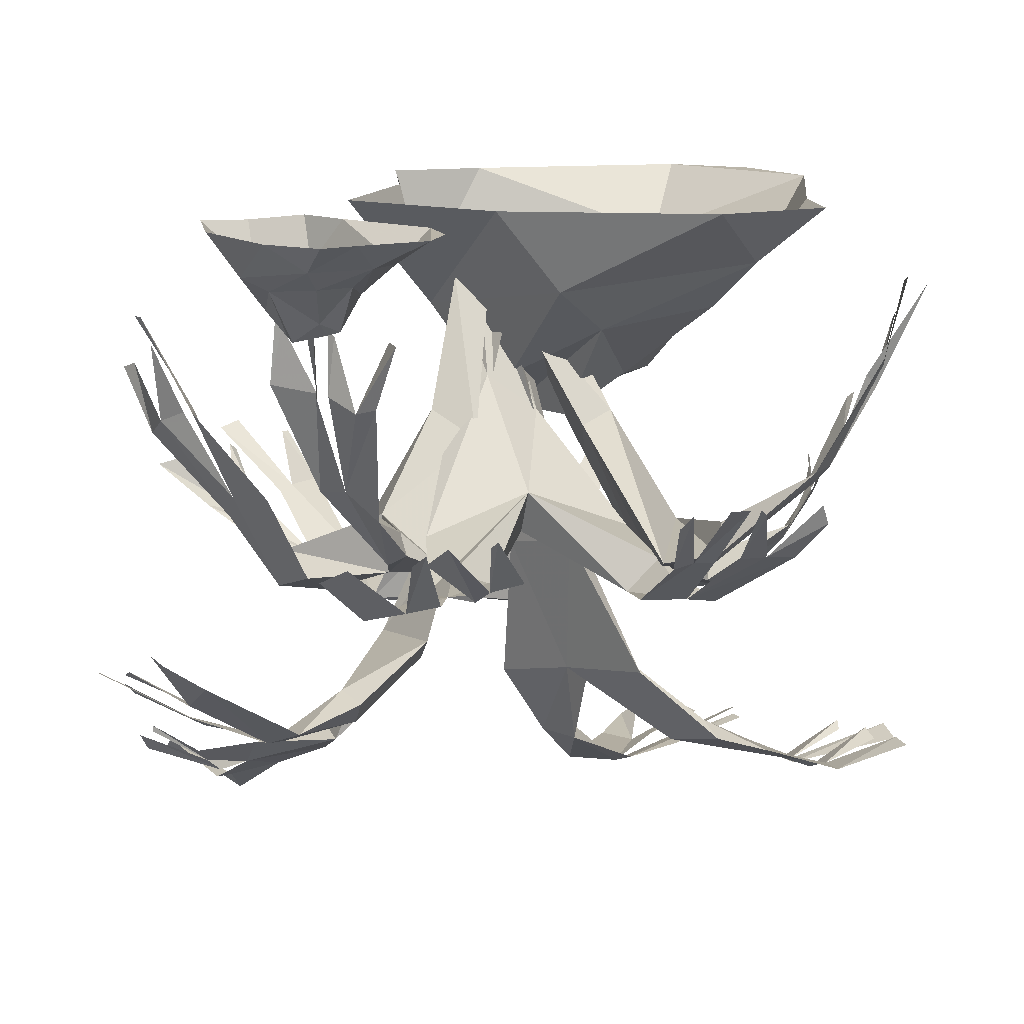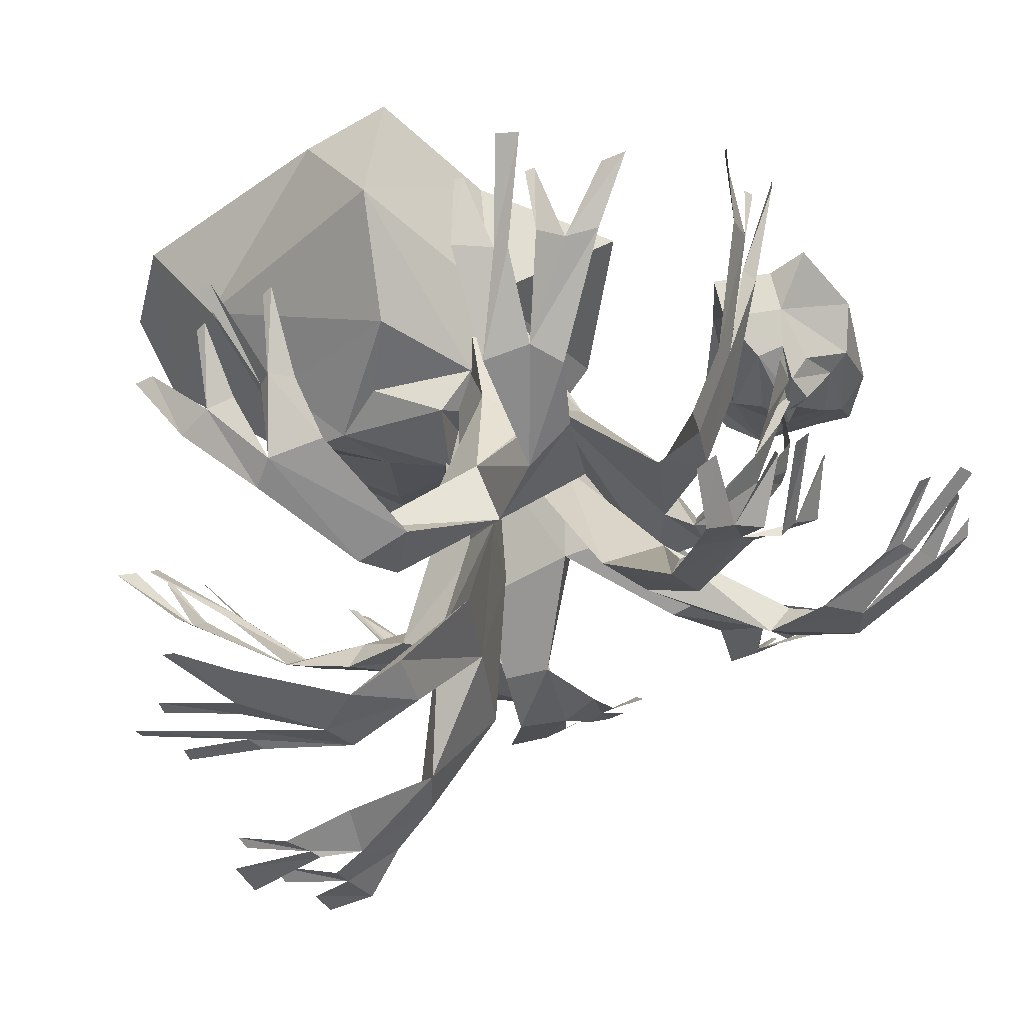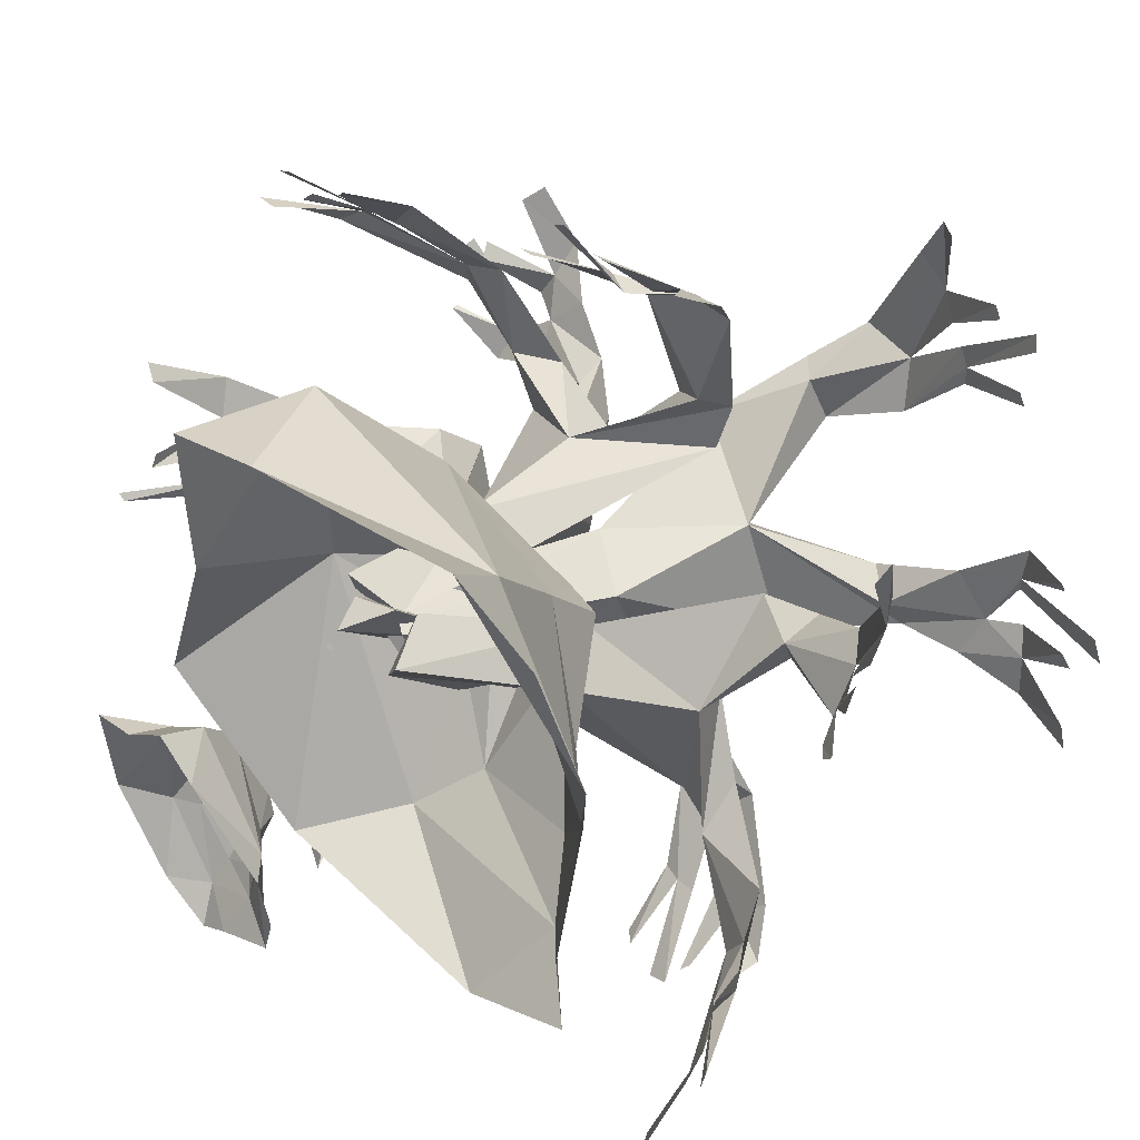
<metadata>
{"format":"obj","ext":"obj","renderer":"f3d","projection":"perspective","resolution":1024,"background":"white","views":[{"elev":13.6,"azim":178.0,"up":"+Y"},{"elev":-50.2,"azim":47.1,"up":"+Y"},{"elev":44.7,"azim":-135.9,"up":"+Z"}]}
</metadata>
<code>
v 0.08594 0 -0.2812
v 0.125 -0.03906 -0.2969
v 0.1875 0 -0.1953
v 0.2266 -0.05469 -0.1719
v 0.2344 0 -0.1484
v 0.2969 0 -0.1953
v 0.2891 -0.05469 -0.2188
v 0.3516 0 -0.2031
v 0.3359 0 -0.3125
v 0.2969 -0.04688 -0.3438
v 0.2656 0 -0.4219
v 0.2188 -0.03125 -0.4219
v 0.2031 0 -0.4609
v 0.1641 0 -0.4375
v 0.1484 -0.03125 -0.3906
v 0.08594 0 -0.3984
v 0.07031 0 -0.3438
v 0.2656 -0.0625 -0.3438
v 0.2734 -0.09375 -0.2812
v 0.25 -0.125 -0.2734
v 0.2422 -0.125 -0.3125
v 0.2109 -0.1016 -0.3281
v 0.2109 -0.05469 -0.3906
v 0.1719 -0.05469 -0.3672
v 0.1641 -0.07031 -0.3125
v 0.2344 -0.1016 -0.2266
v 0.2656 -0.09375 -0.2422
v 0.1875 -0.1094 -0.3359
v 0.2031 -0.1172 -0.3125
v 0.2266 -0.1094 -0.2812
v -0.2578 0 0.4453
v -0.2266 -0.08594 0.3594
v 0.01562 0 0.3984
v 0.09375 -0.1484 0.3594
v 0.1328 0 0.3672
v 0.125 0 0.1875
v 0.08594 -0.1484 0.1328
v 0.1875 0 0
v 0.007812 0 -0.125
v -0.07031 -0.1016 -0.1016
v -0.2578 0 -0.1641
v -0.3125 -0.07031 -0.07031
v -0.3906 0 -0.1016
v -0.3828 0 0
v -0.3438 -0.07812 0.1016
v -0.4219 0 0.2812
v -0.3594 0 0.3906
v -0.125 -0.1562 -0.04688
v -0.01562 -0.2266 0.03906
v -0.02344 -0.2812 0.1172
v -0.08594 -0.2812 0.04688
v -0.1641 -0.2344 0.08594
v -0.2656 -0.1328 -0.01562
v -0.2812 -0.1328 0.125
v -0.2031 -0.1797 0.25
v 0.007812 -0.2422 0.25
v 0.02344 -0.2344 0.1094
v -0.2031 -0.2422 0.1797
v -0.1562 -0.2578 0.1719
v -0.07812 -0.25 0.1875
v -0.007812 -0.1562 0.1016
v -0.02344 -0.3359 0.08594
v 0.04688 -0.3125 0.1094
v 0.04688 -0.1328 0.1406
v 0.0625 -0.1562 0.08594
v 0.07812 -0.3359 0.04688
v 0.1641 -0.5234 0.04688
v 0.04688 -0.5312 0.07812
v -0.08594 -0.5547 0.125
v 0.04688 -0.4609 0.1172
v 0.1797 -0.5078 0.1328
v 0.2109 -0.5312 0.1172
v 0.1406 -0.5469 0.1172
v -0.07031 -0.5391 0.1953
v -0.02344 -0.5625 0.1641
v -0.09375 -0.5703 0.1797
v -0.1094 -0.5391 0.3281
v -0.07031 -0.5312 0.3438
v -0.007812 -0.5234 0.3125
v -0.1094 -0.4609 0.4141
v -0.1562 -0.4688 0.4141
v -0.1562 -0.3984 0.4688
v -0.1797 -0.3984 0.4766
v 0.2656 -0.5234 0.1797
v 0.25 -0.5078 0.2188
v 0.1953 -0.5078 0.2422
v 0.3906 -0.4453 0.2422
v 0.3594 -0.4531 0.2656
v 0.3359 -0.4375 0.2891
v 0.3672 -0.375 0.3203
v 0.3594 -0.3828 0.3281
v 0.2969 -0.4375 0.2969
v 0.2812 -0.4297 0.3047
v 0.25 -0.4297 0.3438
v 0.2969 -0.3672 0.3672
v 0.2891 -0.3672 0.375
v 0.4609 -0.3906 0.2656
v 0.4297 -0.3828 0.2734
v 0.3828 -0.3594 0.3594
v 0.3594 -0.3516 0.375
v -0.02344 -0.4531 0.3906
v -0.04688 -0.4453 0.3828
v 0 -0.4609 0.3672
v 0.03125 -0.375 0.4375
v 0.01562 -0.375 0.4375
v -0.07812 -0.4531 0.3984
v -0.05469 -0.3906 0.4688
v -0.07031 -0.3906 0.4688
v -0.01562 -0.375 0.4922
v -0.03125 -0.375 0.5
v -0.01562 -0.125 0.03906
v -0.1016 -0.2734 -0.0625
v -0.1406 -0.2656 0
v -0.05469 -0.1016 0.09375
v -0.02344 -0.1641 0.1094
v -0.1094 -0.3281 0.03125
v -0.2031 -0.5078 0.01562
v -0.1953 -0.4531 -0.1016
v -0.1875 -0.4062 -0.2344
v -0.2188 -0.3906 -0.07031
v -0.2734 -0.4609 0.02344
v -0.2812 -0.5078 0.03906
v -0.2656 -0.4844 -0.02344
v -0.2578 -0.3594 -0.2188
v -0.25 -0.4219 -0.1875
v -0.25 -0.3906 -0.2578
v -0.3594 -0.2891 -0.2734
v -0.3828 -0.2891 -0.2344
v -0.375 -0.3203 -0.1797
v -0.4375 -0.1641 -0.2578
v -0.4297 -0.1484 -0.3047
v -0.4531 -0.0625 -0.2812
v -0.4531 -0.05469 -0.3047
v -0.3516 -0.4844 0.08594
v -0.375 -0.4531 0.07031
v -0.375 -0.4219 0.01562
v -0.4219 -0.4375 0.2188
v -0.4297 -0.4219 0.1875
v -0.4375 -0.3906 0.1641
v -0.4609 -0.3359 0.2188
v -0.4609 -0.3281 0.2109
v -0.4297 -0.3672 0.1328
v -0.4297 -0.3516 0.125
v -0.4531 -0.3203 0.09375
v -0.4688 -0.2812 0.1562
v -0.4766 -0.2734 0.1484
v -0.4453 -0.3984 0.3047
v -0.4375 -0.3828 0.2812
v -0.4844 -0.3047 0.2344
v -0.4922 -0.2812 0.2188
v -0.4453 -0.2031 -0.1797
v -0.4297 -0.1875 -0.1953
v -0.4375 -0.2188 -0.1641
v -0.4766 -0.1328 -0.1016
v -0.4766 -0.125 -0.1172
v -0.5078 -0.08594 -0.1484
v -0.5078 -0.07812 -0.1641
v 0.05469 -0.1562 0.08594
v 0.09375 -0.3125 0.03125
v 0.08594 -0.2578 -0.03125
v 0.05469 -0.1016 0.04688
v 0.01562 -0.1406 0.02344
v 0.03125 -0.2891 -0.0625
v 0.07031 -0.4297 -0.1719
v 0.1406 -0.4453 -0.1172
v 0.2188 -0.4922 -0.02344
v 0.1484 -0.375 -0.1016
v 0.125 -0.375 -0.1953
v 0.1172 -0.3984 -0.2188
v 0.1406 -0.4219 -0.1719
v 0.2734 -0.4375 -0.03125
v 0.2422 -0.4609 -0.08594
v 0.2812 -0.4844 -0.03125
v 0.3438 -0.3984 -0.007812
v 0.3359 -0.3672 -0.03906
v 0.2891 -0.3594 -0.09375
v 0.4297 -0.2812 0.02344
v 0.4453 -0.3047 0.0625
v 0.4688 -0.2188 0.09375
v 0.4844 -0.2266 0.1094
v 0.1484 -0.3438 -0.2734
v 0.1875 -0.3125 -0.25
v 0.2188 -0.3203 -0.2109
v 0.1484 -0.1953 -0.3516
v 0.1719 -0.2031 -0.3359
v 0.2031 -0.1875 -0.3125
v 0.1953 -0.1172 -0.3125
v 0.2031 -0.1172 -0.3047
v 0.2188 -0.1953 -0.2734
v 0.2188 -0.1953 -0.25
v 0.2734 -0.1875 -0.2344
v 0.2578 -0.1172 -0.2422
v 0.2656 -0.1094 -0.2422
v 0.125 -0.1172 -0.3906
v 0.1328 -0.1172 -0.3594
v 0.2188 -0.07812 -0.3203
v 0.2344 -0.07031 -0.2969
v 0.3828 -0.2578 -0.04688
v 0.3828 -0.2578 -0.02344
v 0.3984 -0.2656 0
v 0.4375 -0.1797 0.007812
v 0.4375 -0.1875 0.02344
v 0.4453 -0.1406 -0.02344
v 0.4531 -0.1406 -0.01562
v 0.02344 -0.09375 0.1016
v 0.01562 -0.2188 -0.007812
v -0.04688 -0.2656 0.007812
v -0.01562 -0.1406 0.125
v 0.04688 -0.1406 0.1016
v 0.0625 -0.2656 -0.02344
v 0.09375 -0.3906 -0.1562
v -0.03125 -0.3438 -0.125
v -0.1562 -0.3984 -0.07031
v -0.02344 -0.3984 -0.1016
v 0.02344 -0.4375 -0.25
v 0.09375 -0.4297 -0.2734
v 0.0625 -0.4062 -0.2656
v -0.1484 -0.4531 -0.1875
v -0.1875 -0.4141 -0.1797
v -0.2031 -0.4453 -0.1641
v -0.25 -0.4531 -0.2344
v -0.2109 -0.4375 -0.2812
v -0.1562 -0.4375 -0.2812
v 0.07031 -0.4062 -0.375
v 0.1172 -0.4219 -0.3438
v 0.02344 -0.3984 -0.3438
v 0.02344 -0.3906 -0.4141
v 0.03906 -0.4062 -0.3984
v 0.07031 -0.3203 -0.4922
v 0.09375 -0.3359 -0.5
v 0.1172 -0.4141 -0.4141
v 0.1641 -0.4219 -0.4141
v 0.07812 -0.4062 -0.4141
v 0.09375 -0.3359 -0.4609
v 0.1094 -0.3438 -0.4766
v -0.01562 -0.3828 -0.4062
v 0.01562 -0.3203 -0.4609
v 0.02344 -0.3281 -0.4609
v 0.1797 -0.3516 -0.4609
v 0.2109 -0.3672 -0.4531
v -0.3359 -0.3828 -0.2969
v -0.2969 -0.375 -0.3281
v -0.2656 -0.375 -0.3359
v -0.2891 -0.3125 -0.3828
v -0.2812 -0.3047 -0.3906
v -0.2344 -0.375 -0.3516
v -0.2109 -0.375 -0.3516
v -0.1875 -0.3828 -0.3516
v -0.2031 -0.3047 -0.4141
v -0.1875 -0.3203 -0.4141
v -0.3672 -0.3359 -0.3281
v -0.3594 -0.3125 -0.3359
v -0.2656 -0.2969 -0.4219
v -0.2422 -0.2969 -0.4297
v -0.02344 -0.1406 0.09375
v -0.08594 -0.3984 0.007812
v -0.01562 -0.4453 0.03125
v 0.03125 -0.1797 0.09375
v -0.01562 -0.1641 0.03906
v -0.08594 -0.4219 -0.05469
v -0.1719 -0.5781 -0.1172
v -0.125 -0.5703 0.02344
v -0.007812 -0.6328 0.07812
v -0.08594 -0.6016 -0.01562
v -0.2188 -0.6875 -0.05469
v -0.2734 -0.6719 -0.1016
v -0.2578 -0.6562 -0.07031
v -0.1016 -0.7266 0.07031
v -0.08594 -0.7109 0.125
v -0.0625 -0.7344 0.1328
v -0.1016 -0.7891 0.1719
v -0.1641 -0.7891 0.1562
v -0.1797 -0.7656 0.1016
v -0.3594 -0.7109 -0.0625
v -0.3438 -0.6875 -0.1094
v -0.3203 -0.7031 -0.007812
v -0.3828 -0.7344 0
v -0.3828 -0.7344 -0.01562
v -0.5078 -0.6953 0.02344
v -0.5156 -0.7031 -0.01562
v -0.4141 -0.7109 -0.08594
v -0.4219 -0.7031 -0.1328
v -0.3984 -0.7266 -0.05469
v -0.4766 -0.6875 -0.01562
v -0.4844 -0.6953 -0.03906
v -0.3828 -0.7422 0.03906
v -0.4531 -0.7031 0.0625
v -0.4531 -0.7109 0.04688
v -0.5 -0.6719 -0.1016
v -0.5078 -0.6719 -0.1328
v -0.1562 -0.7969 0.2969
v -0.1953 -0.7969 0.2656
v -0.2188 -0.7812 0.2422
v -0.2812 -0.7656 0.3125
v -0.2891 -0.7656 0.2969
v -0.2344 -0.7812 0.2188
v -0.25 -0.7734 0.2031
v -0.25 -0.7734 0.1797
v -0.3359 -0.75 0.2344
v -0.3438 -0.75 0.2188
v -0.1875 -0.7891 0.3594
v -0.2109 -0.7734 0.3594
v -0.3359 -0.7656 0.3047
v -0.3438 -0.7578 0.2891
v 0.02344 -0.1406 0.09375
v 0.07812 -0.3906 -0.007812
v 0.05469 -0.3984 -0.08594
v -0.007812 -0.1562 0.03125
v 0 -0.1875 0.09375
v 0.0625 -0.4531 0.01562
v 0.1328 -0.6172 -0.007812
v 0.1484 -0.5234 -0.1016
v 0.09375 -0.5 -0.2344
v 0.1016 -0.5547 -0.1172
v 0.2109 -0.6719 -0.08594
v 0.2266 -0.7031 -0.02344
v 0.2266 -0.6641 -0.03906
v 0.1797 -0.5938 -0.25
v 0.1953 -0.5469 -0.2734
v 0.1719 -0.5547 -0.3047
v 0.2422 -0.5781 -0.3438
v 0.2812 -0.6016 -0.3047
v 0.2656 -0.6172 -0.25
v 0.3281 -0.7188 -0.03125
v 0.2891 -0.7344 0.007812
v 0.3125 -0.6797 -0.07031
v 0.375 -0.7031 -0.07031
v 0.3594 -0.7188 -0.0625
v 0.4688 -0.6953 0.007812
v 0.4609 -0.7188 0.02344
v 0.3516 -0.75 0.007812
v 0.3438 -0.7812 0.04688
v 0.3672 -0.7422 -0.02344
v 0.4297 -0.7031 0.01562
v 0.4375 -0.7188 0.03125
v 0.3828 -0.6797 -0.1016
v 0.4453 -0.6641 -0.04688
v 0.4453 -0.6719 -0.04688
v 0.4062 -0.75 0.09375
v 0.3906 -0.7734 0.1094
v 0.3438 -0.5078 -0.3906
v 0.3672 -0.5391 -0.3516
v 0.3672 -0.5469 -0.3203
v 0.4375 -0.5078 -0.3203
v 0.4453 -0.5156 -0.3047
v 0.375 -0.5703 -0.2969
v 0.375 -0.5781 -0.2734
v 0.3594 -0.5938 -0.2578
v 0.4531 -0.5469 -0.2422
v 0.4453 -0.5625 -0.2266
v 0.3906 -0.4766 -0.3984
v 0.4062 -0.4688 -0.3828
v 0.4766 -0.5156 -0.2969
v 0.4766 -0.5234 -0.2734
f 1 2 3
f 3 2 4
f 3 4 5
f 5 4 6
f 6 4 7
f 6 7 8
f 8 7 9
f 9 7 10
f 9 10 11
f 11 10 12
f 11 12 13
f 13 12 14
f 14 12 15
f 14 15 16
f 16 15 2
f 16 2 1
f 16 1 17
f 31 32 33
f 33 32 34
f 33 34 35
f 35 34 36
f 36 34 37
f 36 37 38
f 38 37 39
f 39 37 40
f 39 40 41
f 41 40 42
f 41 42 43
f 43 42 44
f 44 42 45
f 44 45 46
f 46 45 32
f 46 32 31
f 46 31 47
f 18 12 10
f 18 10 19
f 18 23 12
f 12 23 15
f 15 23 24
f 15 24 25
f 15 25 2
f 2 25 26
f 2 26 4
f 4 26 27
f 4 27 7
f 7 27 19
f 7 19 10
f 48 42 40
f 48 40 49
f 48 53 42
f 42 53 45
f 45 53 54
f 45 54 55
f 45 55 32
f 32 55 56
f 32 56 34
f 34 56 57
f 34 57 37
f 37 57 49
f 37 49 40
f 18 19 20
f 18 20 21
f 18 21 22
f 18 22 23
f 25 24 28
f 25 28 29
f 25 29 26
f 26 29 30
f 26 30 27
f 27 30 20
f 27 20 19
f 22 29 28
f 22 28 24
f 22 24 23
f 48 49 50
f 48 50 51
f 48 51 52
f 48 52 53
f 55 54 58
f 55 58 59
f 55 59 56
f 56 59 60
f 56 60 57
f 57 60 50
f 57 50 49
f 52 59 58
f 52 58 54
f 52 54 53
f 20 30 29
f 20 29 21
f 21 29 22
f 50 60 59
f 50 59 51
f 51 59 52
f 61 62 63
f 61 63 64
f 61 64 65
f 61 65 62
f 62 65 66
f 62 66 67
f 62 67 68
f 62 68 69
f 62 69 63
f 63 69 70
f 63 70 66
f 63 66 64
f 64 66 65
f 66 70 67
f 111 112 113
f 111 113 114
f 111 114 115
f 111 115 112
f 112 115 116
f 112 116 117
f 112 117 118
f 112 118 119
f 112 119 113
f 113 119 120
f 113 120 116
f 113 116 114
f 114 116 115
f 116 120 117
f 158 159 160
f 158 160 161
f 158 161 162
f 158 162 159
f 159 162 163
f 159 163 164
f 159 164 165
f 159 165 166
f 159 166 160
f 160 166 167
f 160 167 163
f 160 163 161
f 161 163 162
f 163 167 164
f 205 206 207
f 205 207 208
f 205 208 209
f 205 209 206
f 206 209 210
f 206 210 211
f 206 211 212
f 206 212 207
f 207 212 213
f 207 213 214
f 207 214 210
f 207 210 208
f 208 210 209
f 214 211 210
f 255 256 257
f 255 257 258
f 255 258 259
f 255 259 256
f 256 259 260
f 256 260 261
f 256 261 262
f 256 262 257
f 257 262 263
f 257 263 264
f 257 264 260
f 257 260 258
f 258 260 259
f 264 261 260
f 305 306 307
f 305 307 308
f 305 308 309
f 305 309 306
f 306 309 310
f 306 310 311
f 306 311 312
f 306 312 307
f 307 312 313
f 307 313 314
f 307 314 310
f 307 310 308
f 308 310 309
f 314 311 310
f 67 70 71
f 67 71 72
f 67 72 68
f 68 72 73
f 68 73 70
f 68 70 74
f 68 74 75
f 68 75 69
f 69 75 76
f 69 76 70
f 70 76 74
f 74 76 77
f 74 77 78
f 74 78 79
f 74 79 75
f 75 79 78
f 75 78 76
f 76 78 77
f 73 72 84
f 73 84 85
f 73 85 86
f 73 86 71
f 73 71 70
f 71 86 85
f 71 85 84
f 71 84 72
f 117 120 121
f 117 121 122
f 117 122 118
f 118 122 123
f 118 123 120
f 118 120 124
f 118 124 125
f 118 125 119
f 119 125 126
f 119 126 120
f 120 126 124
f 124 126 127
f 124 127 128
f 124 128 129
f 124 129 125
f 125 129 128
f 125 128 126
f 126 128 127
f 123 122 134
f 123 134 135
f 123 135 136
f 123 136 121
f 123 121 120
f 121 136 135
f 121 135 134
f 121 134 122
f 164 167 168
f 164 168 169
f 164 169 165
f 165 169 170
f 165 170 167
f 165 167 171
f 165 171 172
f 165 172 166
f 166 172 173
f 166 173 167
f 167 173 171
f 171 173 174
f 171 174 175
f 171 175 176
f 171 176 172
f 172 176 175
f 172 175 173
f 173 175 174
f 170 169 181
f 170 181 182
f 170 182 183
f 170 183 168
f 170 168 167
f 168 183 182
f 168 182 181
f 168 181 169
f 211 214 215
f 211 215 216
f 211 216 212
f 212 216 217
f 212 217 215
f 212 215 214
f 212 214 218
f 212 218 219
f 212 219 213
f 213 219 220
f 213 220 214
f 214 220 218
f 218 220 221
f 218 221 222
f 218 222 223
f 218 223 222
f 218 222 219
f 219 222 221
f 219 221 220
f 224 225 216
f 224 216 215
f 224 215 226
f 226 215 217
f 226 217 224
f 224 217 216
f 224 216 225
f 261 264 265
f 261 265 266
f 261 266 262
f 262 266 267
f 262 267 265
f 262 265 264
f 262 264 268
f 262 268 269
f 262 269 263
f 263 269 270
f 263 270 264
f 264 270 268
f 268 270 271
f 268 271 272
f 268 272 273
f 268 273 272
f 268 272 269
f 269 272 271
f 269 271 270
f 274 275 266
f 274 266 265
f 274 265 276
f 276 265 267
f 276 267 274
f 274 267 266
f 274 266 275
f 311 314 315
f 311 315 316
f 311 316 312
f 312 316 317
f 312 317 315
f 312 315 314
f 312 314 318
f 312 318 319
f 312 319 313
f 313 319 320
f 313 320 314
f 314 320 318
f 318 320 321
f 318 321 322
f 318 322 323
f 318 323 322
f 318 322 319
f 319 322 321
f 319 321 320
f 324 325 316
f 324 316 315
f 324 315 326
f 326 315 317
f 326 317 324
f 324 317 316
f 324 316 325
f 77 78 80
f 77 80 81
f 81 80 82
f 81 82 83
f 85 84 87
f 85 87 88
f 85 88 89
f 89 88 90
f 89 90 91
f 86 85 92
f 86 92 93
f 86 93 94
f 94 93 95
f 94 95 96
f 88 87 97
f 88 97 98
f 93 92 99
f 93 99 100
f 101 102 78
f 101 78 79
f 101 79 103
f 101 103 104
f 101 104 105
f 106 80 78
f 80 106 107
f 80 107 108
f 109 110 102
f 109 102 101
f 127 128 130
f 127 130 131
f 131 130 132
f 131 132 133
f 135 134 137
f 135 137 138
f 135 138 139
f 139 138 140
f 139 140 141
f 136 135 142
f 136 142 143
f 136 143 144
f 144 143 145
f 144 145 146
f 138 137 147
f 138 147 148
f 143 142 149
f 143 149 150
f 151 152 128
f 151 128 129
f 151 129 153
f 151 153 154
f 151 154 155
f 156 157 152
f 156 152 151
f 174 175 177
f 174 177 178
f 178 177 179
f 178 179 180
f 182 181 184
f 182 184 185
f 182 185 186
f 186 185 187
f 186 187 188
f 183 182 189
f 183 189 190
f 183 190 191
f 191 190 192
f 191 192 193
f 185 184 194
f 185 194 195
f 190 189 196
f 190 196 197
f 198 199 175
f 198 175 176
f 200 177 175
f 177 200 201
f 177 201 202
f 203 204 199
f 203 199 198
f 224 226 227
f 224 227 228
f 228 227 229
f 228 229 230
f 231 232 225
f 231 225 224
f 231 224 233
f 231 233 234
f 231 234 235
f 236 227 226
f 227 236 237
f 227 237 238
f 239 240 232
f 239 232 231
f 222 221 241
f 222 241 242
f 222 242 243
f 243 242 244
f 243 244 245
f 223 222 246
f 223 246 247
f 223 247 248
f 248 247 249
f 248 249 250
f 242 241 251
f 242 251 252
f 247 246 253
f 247 253 254
f 274 276 277
f 274 277 278
f 278 277 279
f 278 279 280
f 281 282 275
f 281 275 274
f 281 274 283
f 281 283 284
f 281 284 285
f 286 277 276
f 277 286 287
f 277 287 288
f 289 290 282
f 289 282 281
f 272 271 291
f 272 291 292
f 272 292 293
f 293 292 294
f 293 294 295
f 273 272 296
f 273 296 297
f 273 297 298
f 298 297 299
f 298 299 300
f 292 291 301
f 292 301 302
f 297 296 303
f 297 303 304
f 324 326 327
f 324 327 328
f 328 327 329
f 328 329 330
f 331 332 325
f 331 325 324
f 331 324 333
f 331 333 334
f 331 334 335
f 336 327 326
f 327 336 337
f 327 337 338
f 339 340 332
f 339 332 331
f 322 321 341
f 322 341 342
f 322 342 343
f 343 342 344
f 343 344 345
f 323 322 346
f 323 346 347
f 323 347 348
f 348 347 349
f 348 349 350
f 342 341 351
f 342 351 352
f 347 346 353
f 347 353 354

</code>
